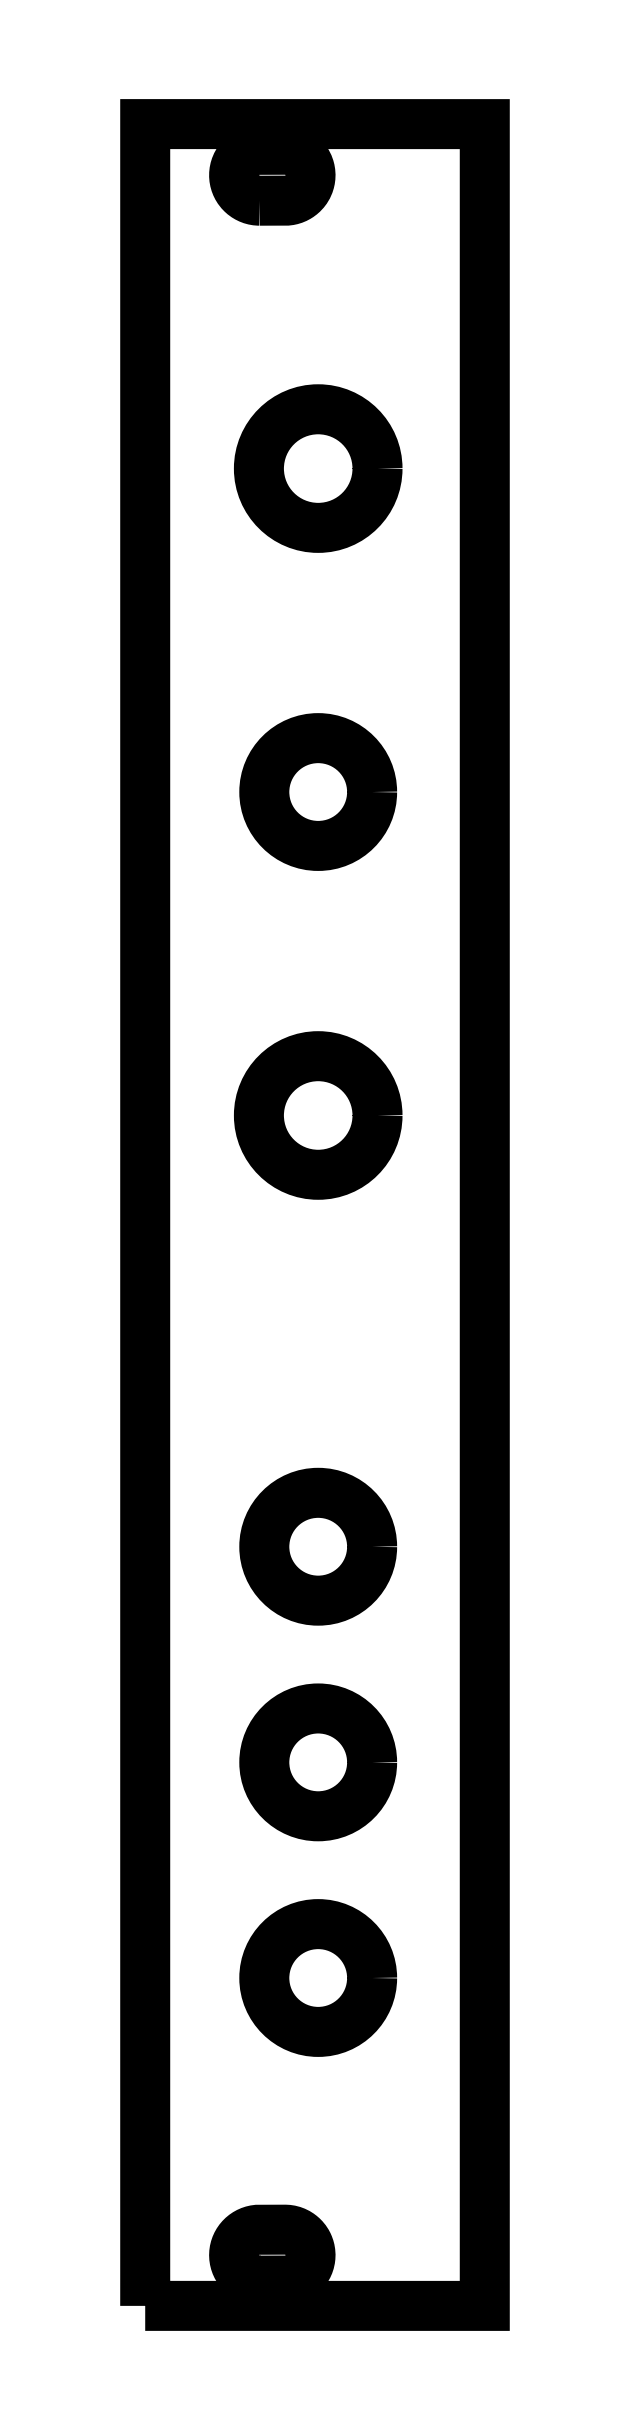
<metadata>
{"format":"dxf","ext":"dxf","renderer":"ezdxf+matplotlib","layout":"modelspace","background":"white","min_lineweight":24,"dpi":150}
</metadata>
<code>
0
SECTION
2
ENTITIES
0
INSERT
8
SCREWS
2
BLOCK_2
10
-92.57
20
-83.78
30
0
0
INSERT
8
SCREWS
2
BLOCK_3
10
-92.57
20
-83.78
30
0
0
LWPOLYLINE
8
0
90
        4
70
     1
43
0
10
-0.1813
20
0.5015
91
        2
10
19.82
20
0.5002
10
19.82
20
129
10
-0.1813
20
129
91
        1
0
CIRCLE
8
0
10
10.01
20
108.7
30
0
40
3.493
0
CIRCLE
8
0
10
10.01
20
70.61
30
0
40
3.493
0
CIRCLE
8
0
10
10.01
20
89.66
30
0
40
3.175
0
CIRCLE
8
0
10
10.01
20
45.21
30
0
40
3.175
0
CIRCLE
8
0
10
10.01
20
32.51
30
0
40
3.175
0
CIRCLE
8
0
10
10.01
20
19.81
30
0
40
3.175
0
ENDSEC
0
EOF

</code>
